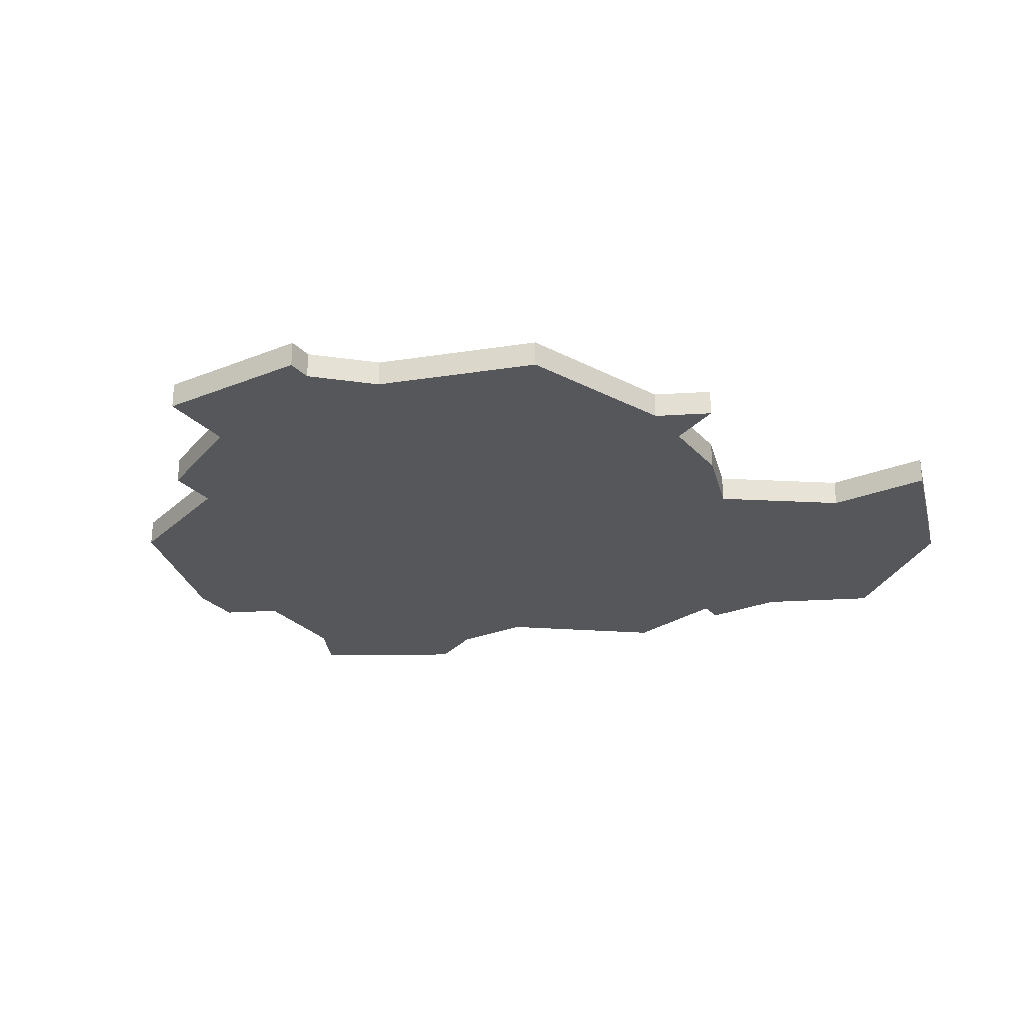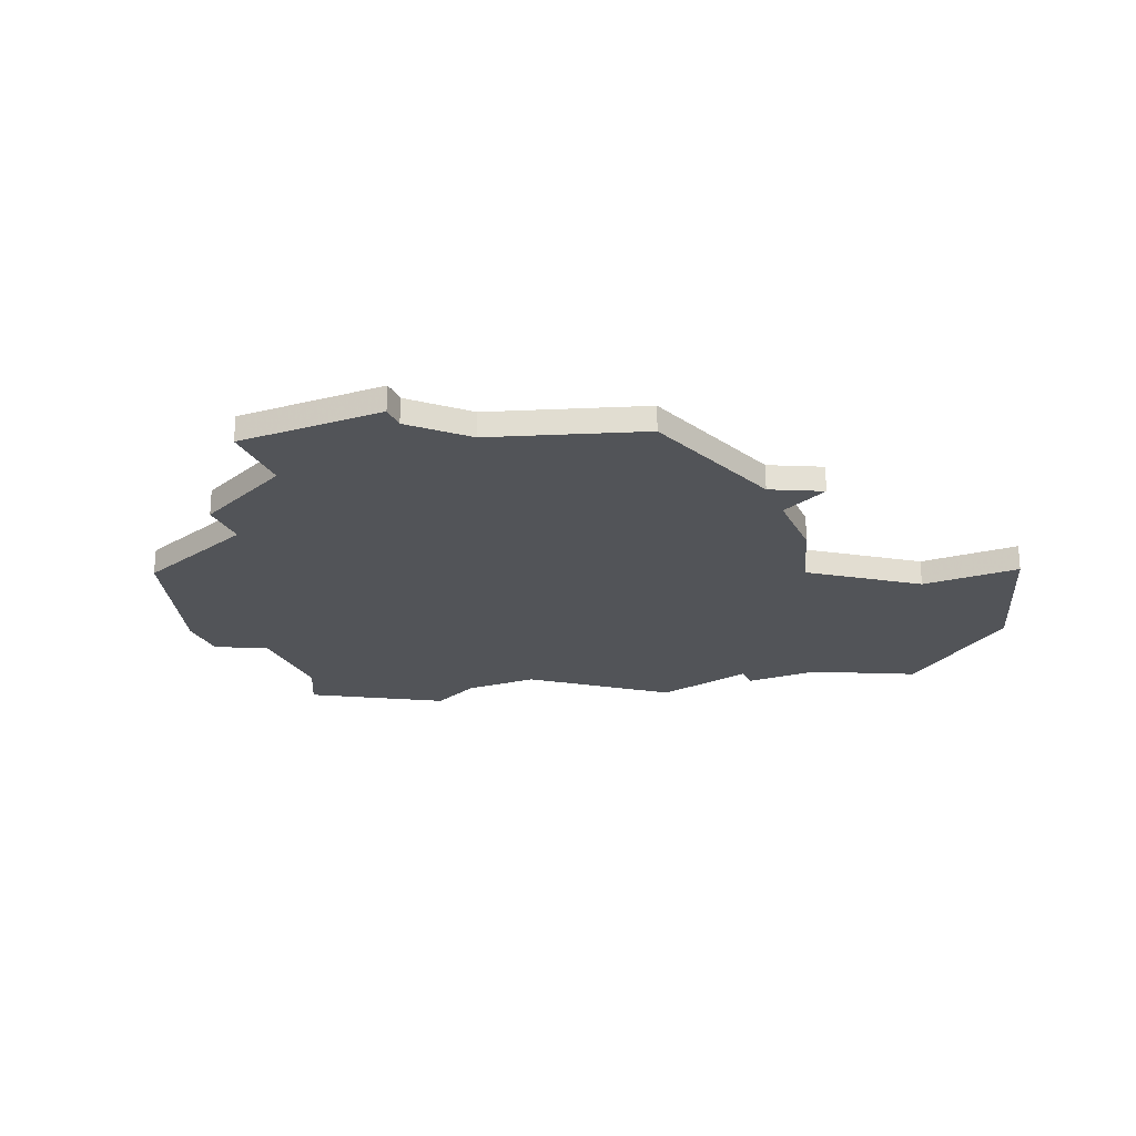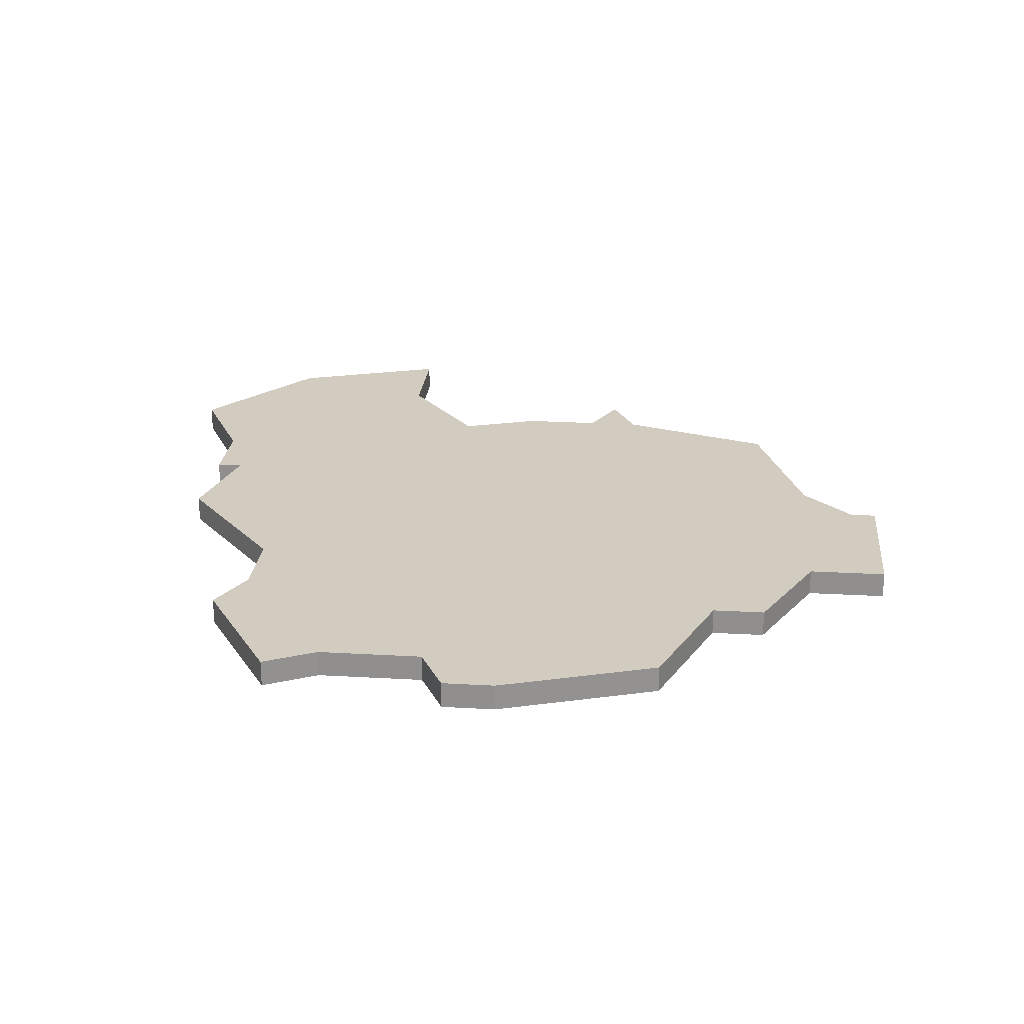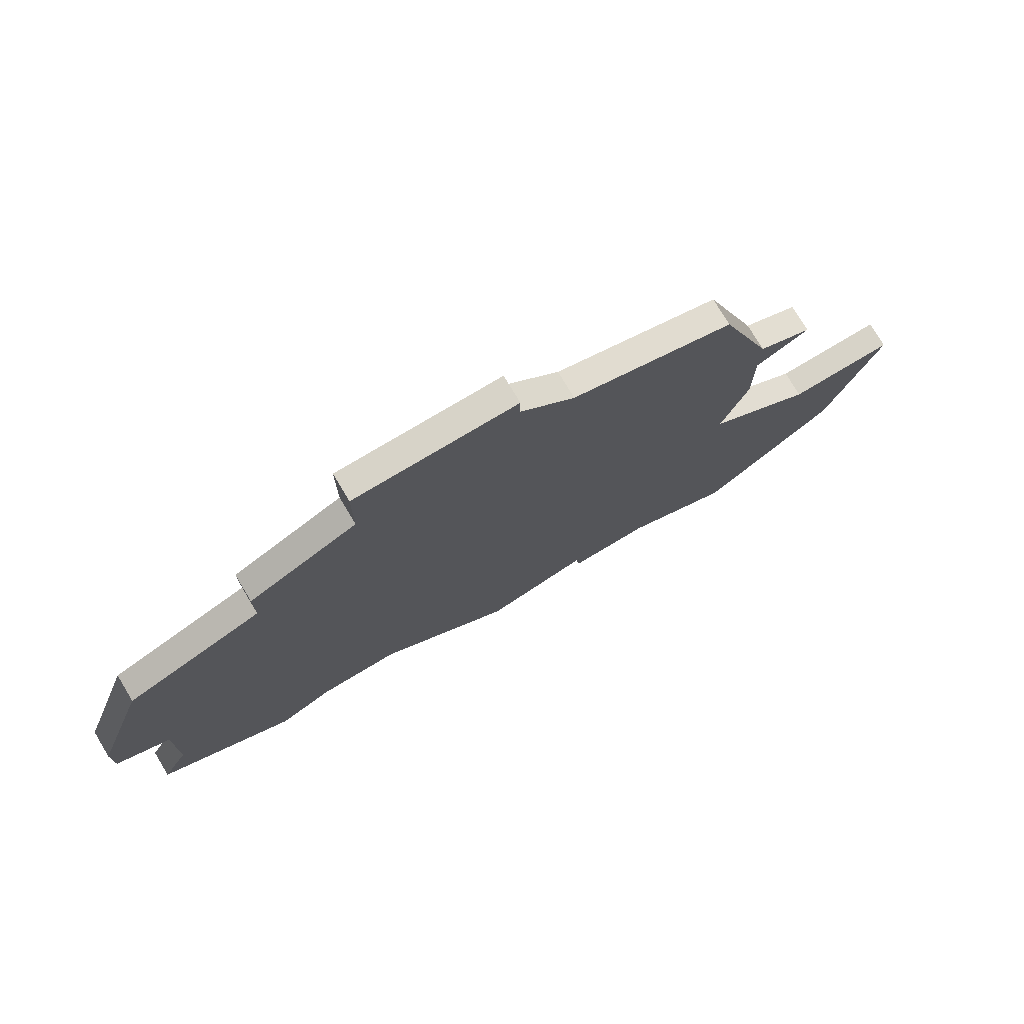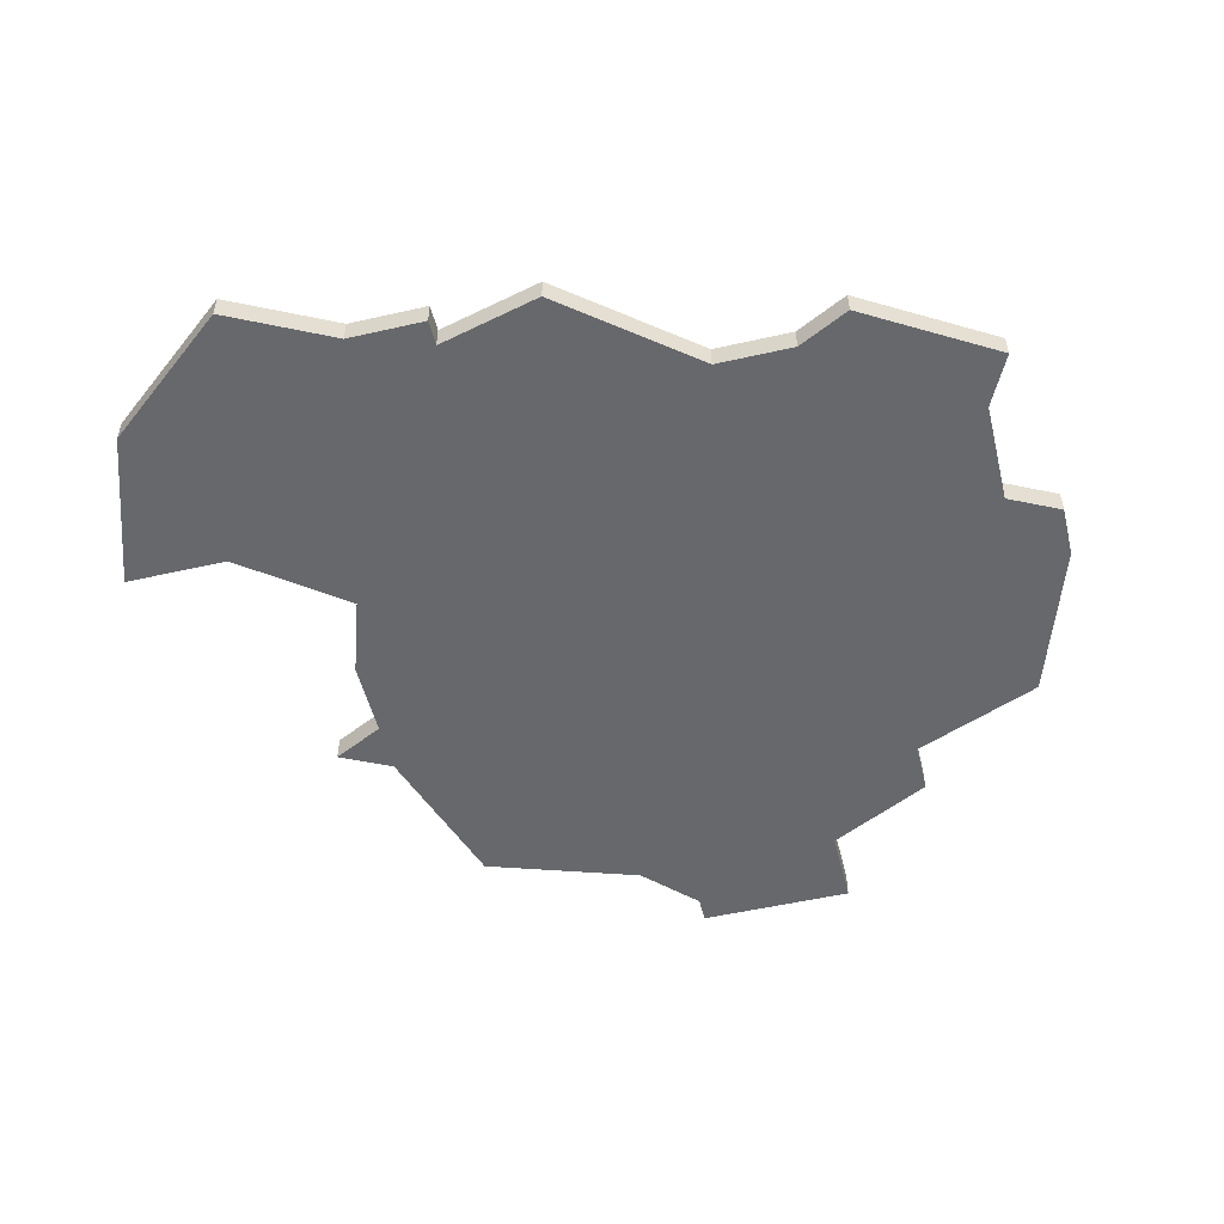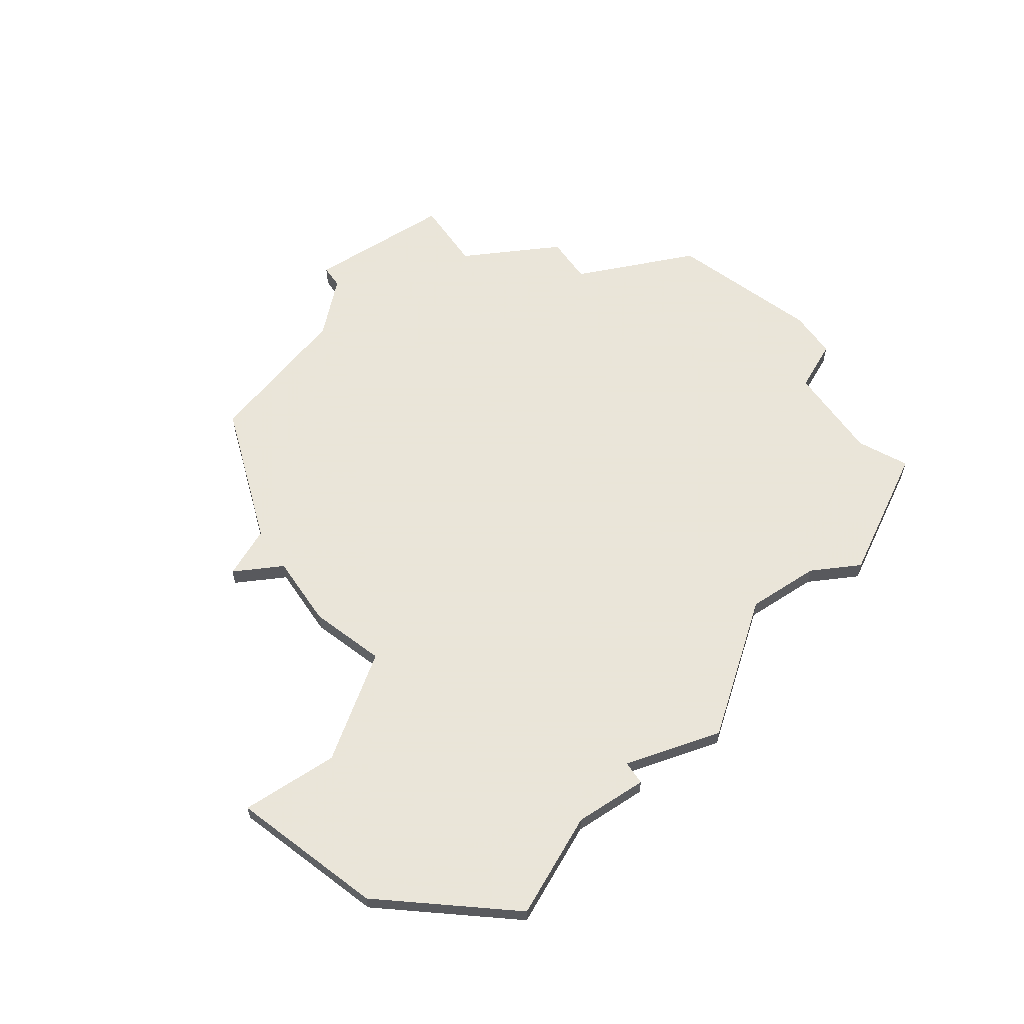
<metadata>
{"format":"obj","ext":"obj","renderer":"f3d","projection":"perspective","resolution":1024,"background":"white","views":[{"elev":-26.9,"azim":-147.8,"up":"+Z"},{"elev":-23.2,"azim":-157.2,"up":"+Z"},{"elev":23.8,"azim":95.5,"up":"+Z"},{"elev":76.5,"azim":149.1,"up":"+Y"},{"elev":-52.4,"azim":13.8,"up":"+Z"},{"elev":58.6,"azim":-33.8,"up":"+Z"}]}
</metadata>
<code>
v 3303 -718 0
v 3301 -724 0
v 3299 -725 0
v 3301 -726 0
v 3301 -729 0
v 3302 -732 0
v 3298 -735 0
v 3294 -735 0
v 3296 -741 0
v 3301 -745 0
v 3305 -743 0
v 3308 -743 0
v 3308 -742 0
v 3312 -743 0
v 3317 -739 0
v 3320 -739 0
v 3322 -740 0
v 3327 -737 0
v 3326 -735 0
v 3326 -731 0
v 3328 -730 0
v 3328 -728 0
v 3327 -725 0
v 3326 -722 0
v 3321 -720 0
v 3321 -718 0
v 3317 -716 0
v 3317 -713 0
v 3311 -713 0
v 3311 -714 0
v 3309 -716 0
v 3303 -718 1
v 3301 -724 1
v 3299 -725 1
v 3301 -726 1
v 3301 -729 1
v 3302 -732 1
v 3298 -735 1
v 3294 -735 1
v 3296 -741 1
v 3301 -745 1
v 3305 -743 1
v 3308 -743 1
v 3308 -742 1
v 3312 -743 1
v 3317 -739 1
v 3320 -739 1
v 3322 -740 1
v 3327 -737 1
v 3326 -735 1
v 3326 -731 1
v 3328 -730 1
v 3328 -728 1
v 3327 -725 1
v 3326 -722 1
v 3321 -720 1
v 3321 -718 1
v 3317 -716 1
v 3317 -713 1
v 3311 -713 1
v 3311 -714 1
v 3309 -716 1
f 2 1 31
f 4 3 2
f 6 5 4
f 9 8 7
f 11 10 9
f 13 12 11
f 15 14 13
f 18 17 16
f 22 21 20
f 25 24 23
f 27 26 25
f 29 28 27
f 4 2 31
f 9 7 6
f 13 11 9
f 18 16 15
f 23 22 20
f 29 27 25
f 4 31 30
f 13 9 6
f 19 18 15
f 25 23 20
f 30 29 25
f 6 4 30
f 15 13 6
f 20 19 15
f 30 25 20
f 15 6 30
f 30 20 15
f 62 32 33
f 33 34 35
f 35 36 37
f 38 39 40
f 40 41 42
f 42 43 44
f 44 45 46
f 47 48 49
f 51 52 53
f 54 55 56
f 56 57 58
f 58 59 60
f 62 33 35
f 37 38 40
f 40 42 44
f 46 47 49
f 51 53 54
f 56 58 60
f 61 62 35
f 37 40 44
f 46 49 50
f 51 54 56
f 56 60 61
f 61 35 37
f 37 44 46
f 46 50 51
f 51 56 61
f 61 37 46
f 46 51 61
f 33 32 2
f 2 32 1
f 34 33 3
f 3 33 2
f 35 34 4
f 4 34 3
f 36 35 5
f 5 35 4
f 37 36 6
f 6 36 5
f 38 37 7
f 7 37 6
f 39 38 8
f 8 38 7
f 40 39 9
f 9 39 8
f 41 40 10
f 10 40 9
f 42 41 11
f 11 41 10
f 43 42 12
f 12 42 11
f 44 43 13
f 13 43 12
f 45 44 14
f 14 44 13
f 46 45 15
f 15 45 14
f 47 46 16
f 16 46 15
f 48 47 17
f 17 47 16
f 49 48 18
f 18 48 17
f 50 49 19
f 19 49 18
f 51 50 20
f 20 50 19
f 52 51 21
f 21 51 20
f 53 52 22
f 22 52 21
f 54 53 23
f 23 53 22
f 55 54 24
f 24 54 23
f 56 55 25
f 25 55 24
f 57 56 26
f 26 56 25
f 58 57 27
f 27 57 26
f 59 58 28
f 28 58 27
f 60 59 29
f 29 59 28
f 61 60 30
f 30 60 29
f 32 62 1
f 1 62 31
f 62 61 31
f 31 61 30

</code>
